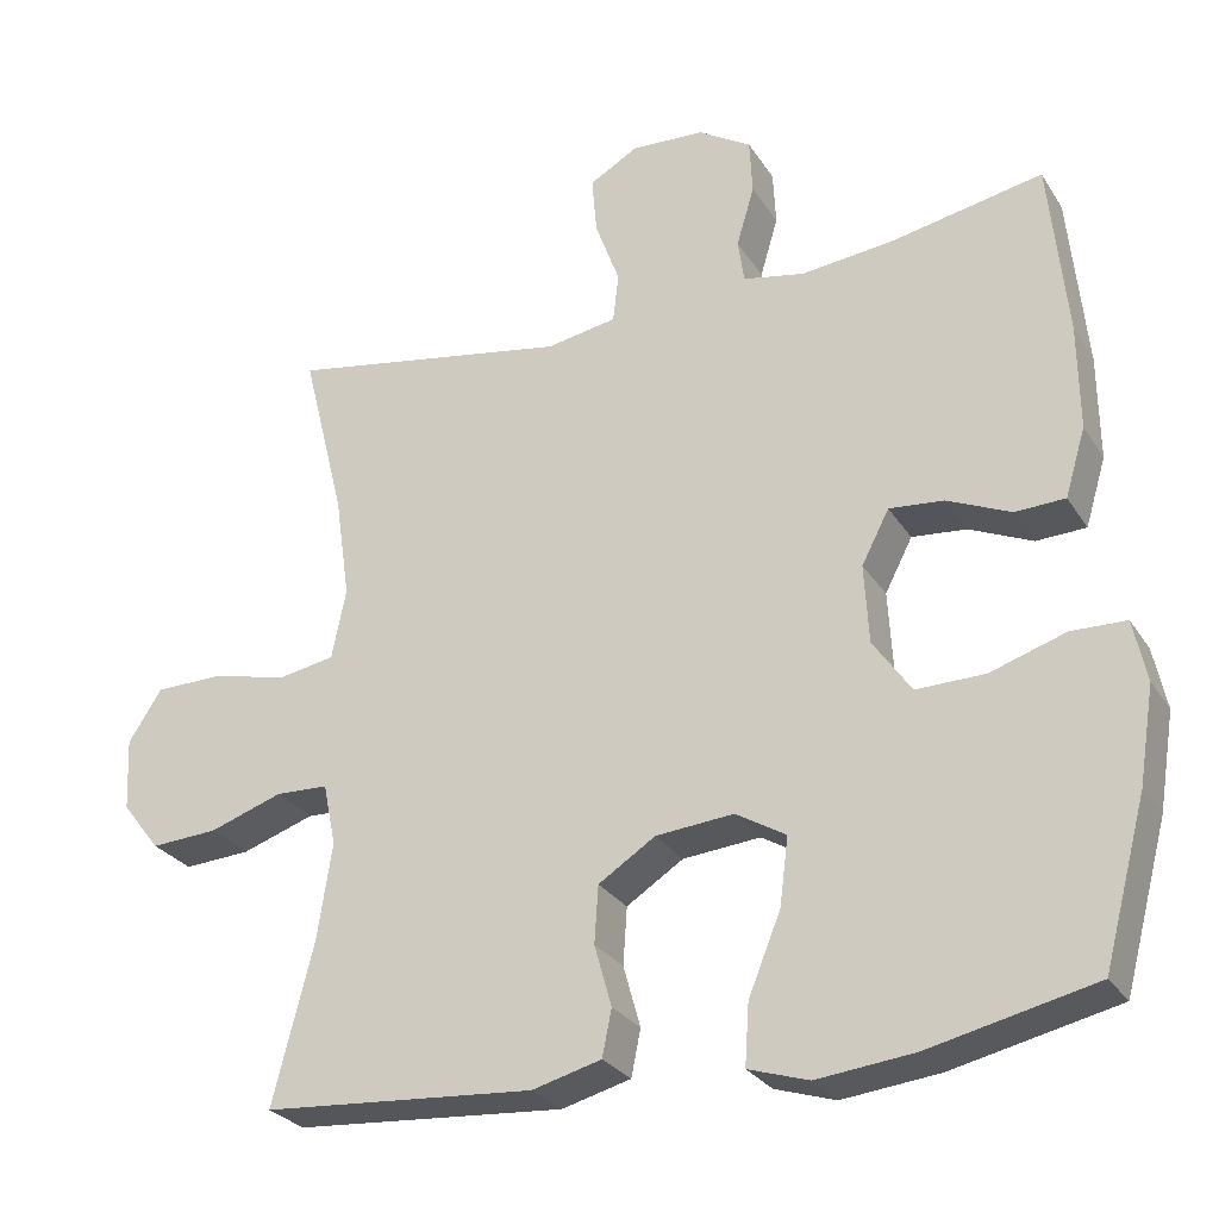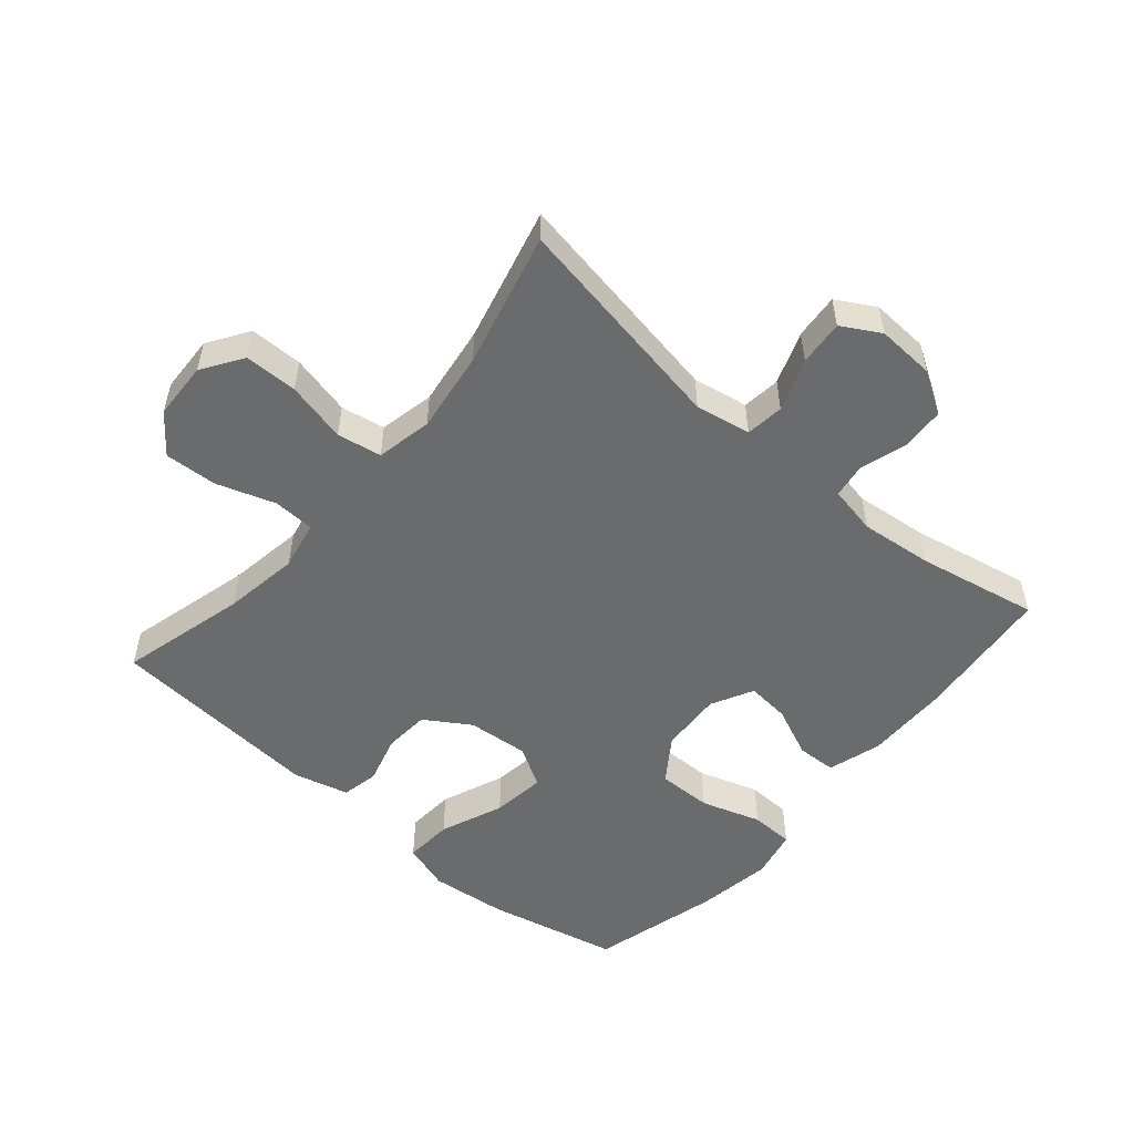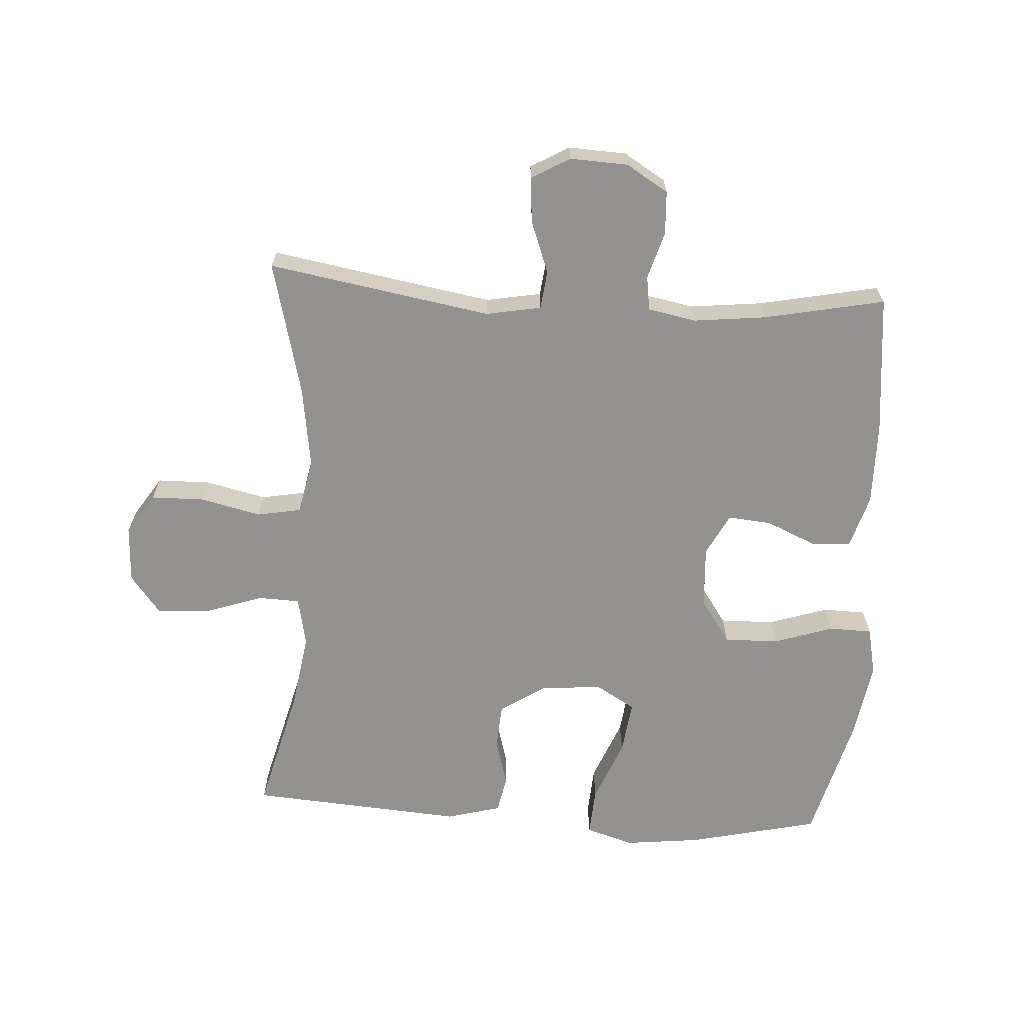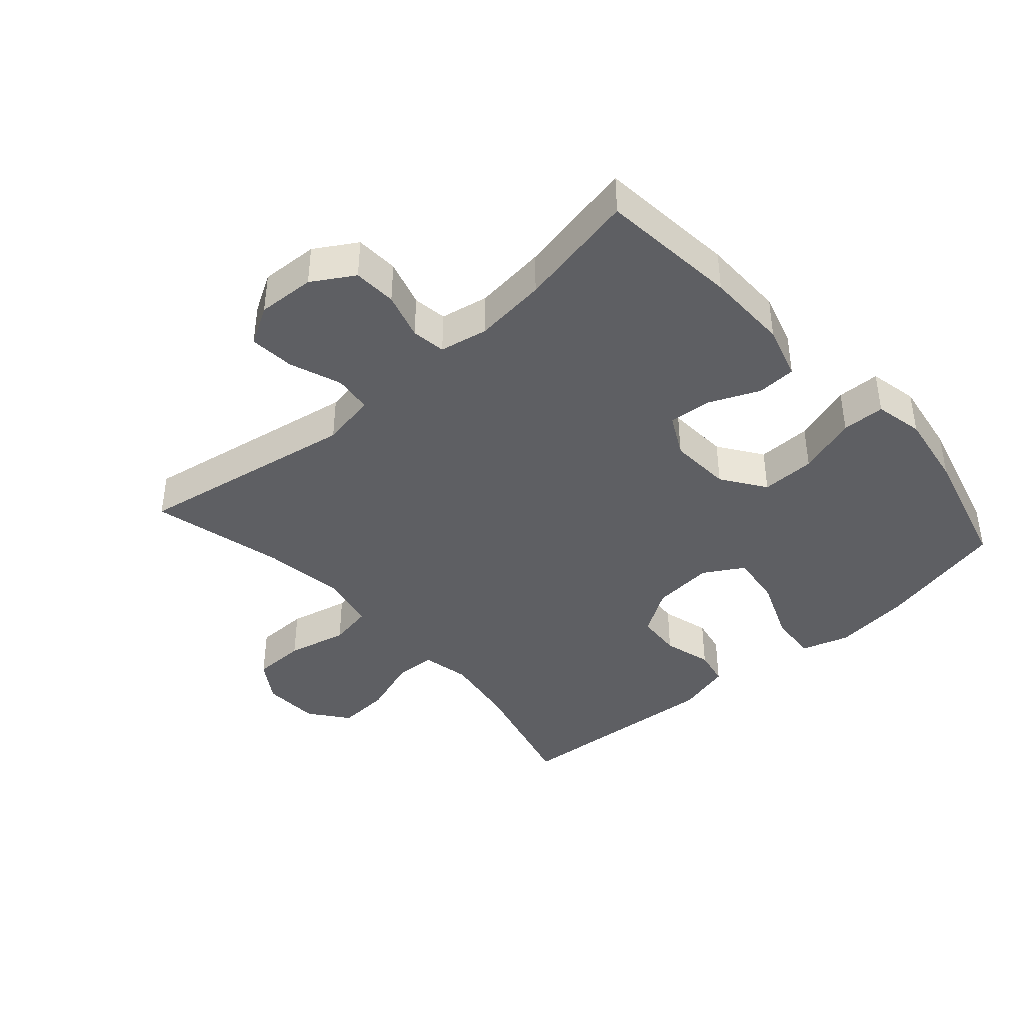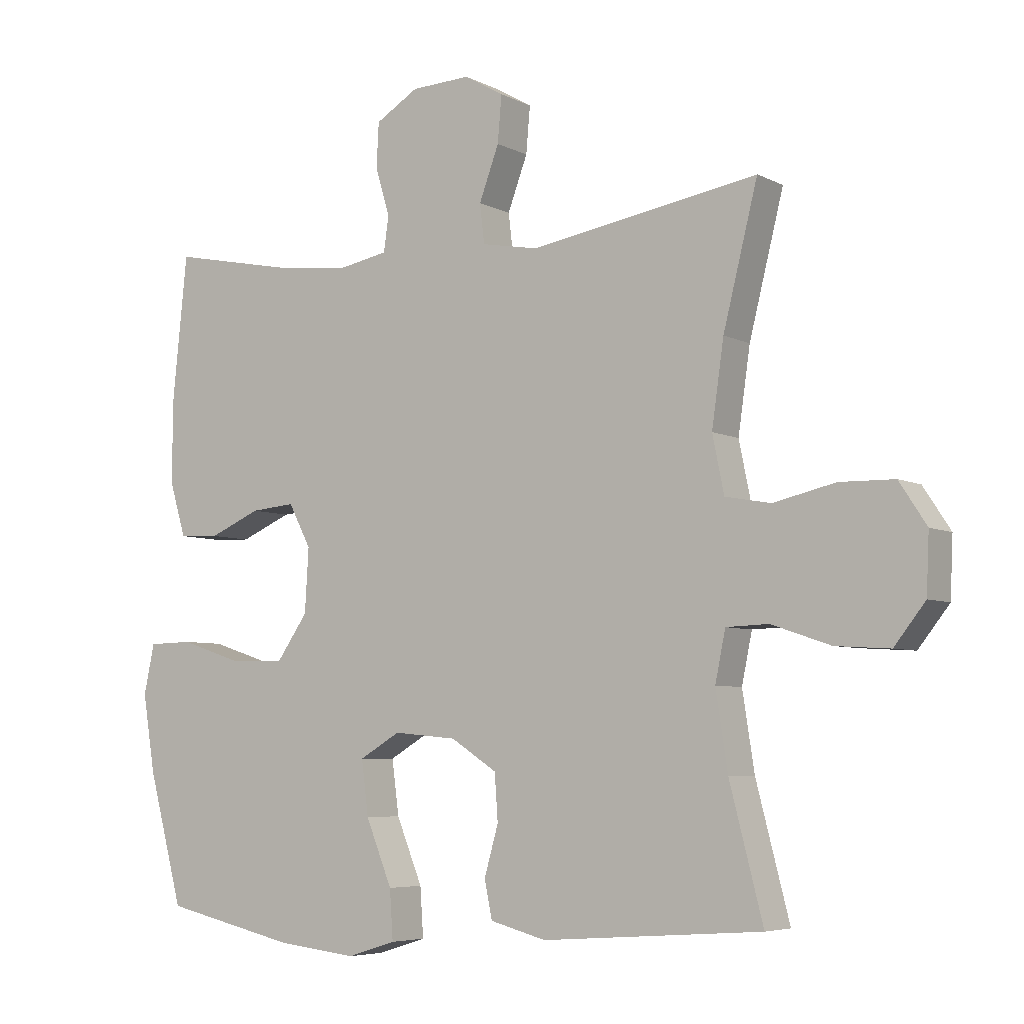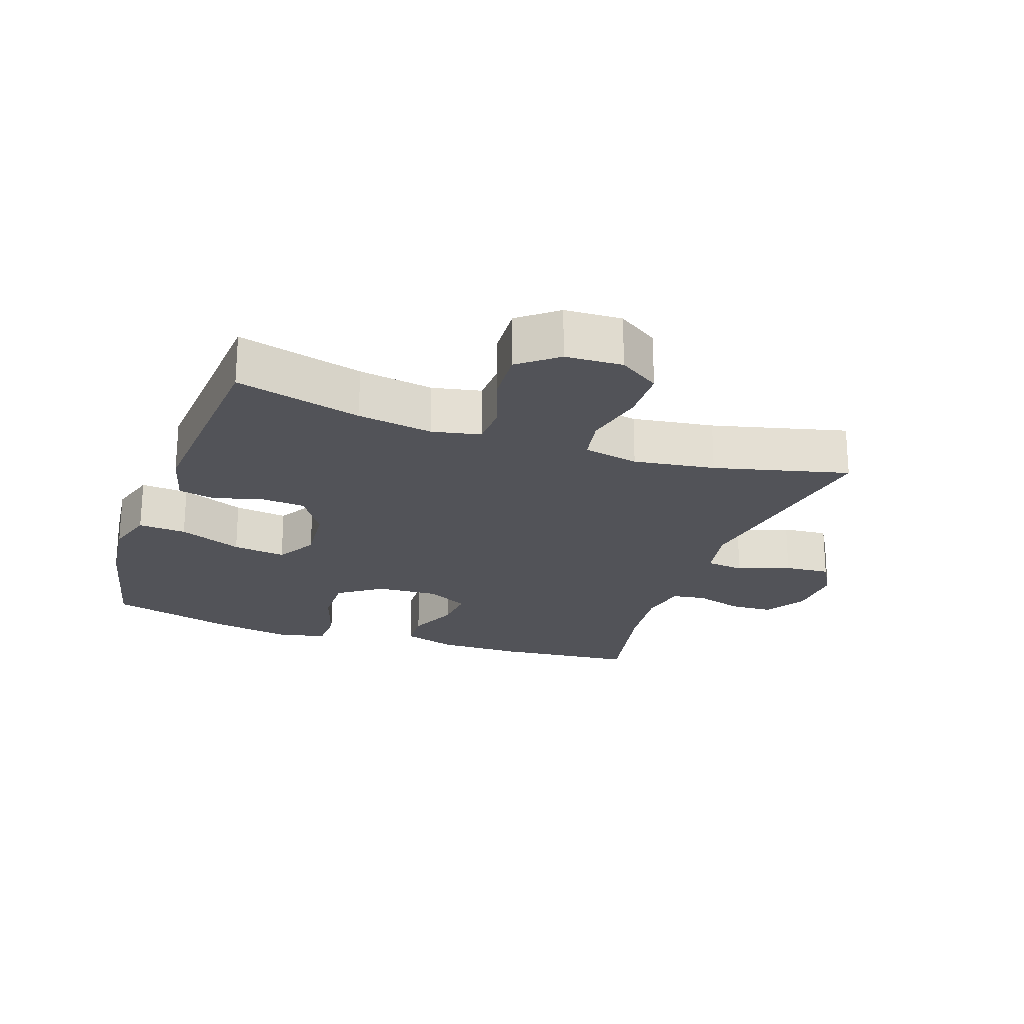
<metadata>
{"format":"obj","ext":"obj","renderer":"f3d","projection":"perspective","resolution":1024,"background":"white","views":[{"elev":-27.3,"azim":25.8,"up":"+Z"},{"elev":-53.2,"azim":-40.7,"up":"+Y"},{"elev":-66.4,"azim":-3.5,"up":"+Y"},{"elev":-41.3,"azim":41.5,"up":"+Y"},{"elev":-5.6,"azim":-146.6,"up":"+Z"},{"elev":-22.6,"azim":-109.2,"up":"+Y"}]}
</metadata>
<code>
o path1636
v 0.5685 0.0375 -0.3131
v 0.5877 0.0375 -0.1929
v 0.5712 0.0375 -0.1157
v 0.503 0.0375 -0.1141
v 0.4083 0.0375 -0.1451
v 0.3224 0.0375 -0.1467
v 0.2744 0.0375 -0.07775
v 0.2686 0.0375 0.02081
v 0.3031 0.0375 0.08725
v 0.3716 0.0375 0.08107
v 0.4508 0.0375 0.04658
v 0.5133 0.0375 0.04931
v 0.5388 0.0375 0.1345
v 0.5372 0.0375 0.2662
v 0.5148 0.0375 0.4869
v 0.3239 0.0375 0.4486
v 0.209 0.0375 0.4359
v 0.1324 0.0375 0.4506
v 0.1244 0.0375 0.5047
v 0.1466 0.0375 0.5795
v 0.1432 0.0375 0.6483
v 0.07689 0.0375 0.6885
v -0.01473 0.0375 0.6929
v -0.07561 0.0375 0.6578
v -0.0694 0.0375 0.5858
v -0.0387 0.0375 0.5033
v -0.04583 0.0375 0.4425
v -0.1335 0.0375 0.4265
v -0.4869 0.0375 0.4869
v -0.4336 0.0375 0.2736
v -0.4151 0.0375 0.1443
v -0.433 0.0375 0.05635
v -0.5033 0.0375 0.04353
v -0.5993 0.0375 0.06574
v -0.6837 0.0375 0.06437
v -0.7258 0.0375 -0.000103
v -0.7217 0.0375 -0.09083
v -0.6739 0.0375 -0.1519
v -0.5899 0.0375 -0.1466
v -0.4984 0.0375 -0.1154
v -0.4327 0.0375 -0.1178
v -0.4168 0.0375 -0.1951
v -0.4353 0.0375 -0.3146
v -0.4869 0.0375 -0.515
v -0.1469 0.0375 -0.5396
v -0.06015 0.0375 -0.5166
v -0.04822 0.0375 -0.4583
v -0.06981 0.0375 -0.3815
v -0.06491 0.0375 -0.3097
v 0.00644 0.0375 -0.2635
v 0.1039 0.0375 -0.2546
v 0.167 0.0375 -0.2919
v 0.1562 0.0375 -0.3763
v 0.1157 0.0375 -0.4764
v 0.1106 0.0375 -0.5525
v 0.1861 0.0375 -0.5761
v 0.308 0.0375 -0.5623
v 0.5148 0.0375 -0.515
v 0.5685 -0.0375 -0.3131
v 0.5877 -0.0375 -0.1929
v 0.5712 -0.0375 -0.1157
v 0.503 -0.0375 -0.1141
v 0.4083 -0.0375 -0.1451
v 0.3224 -0.0375 -0.1467
v 0.2744 -0.0375 -0.07775
v 0.2686 -0.0375 0.02081
v 0.3031 -0.0375 0.08725
v 0.3716 -0.0375 0.08107
v 0.4508 -0.0375 0.04658
v 0.5133 -0.0375 0.04931
v 0.5388 -0.0375 0.1345
v 0.5372 -0.0375 0.2662
v 0.5148 -0.0375 0.4869
v 0.3239 -0.0375 0.4486
v 0.209 -0.0375 0.4359
v 0.1324 -0.0375 0.4506
v 0.1244 -0.0375 0.5047
v 0.1466 -0.0375 0.5795
v 0.1432 -0.0375 0.6483
v 0.07689 -0.0375 0.6885
v -0.01473 -0.0375 0.6929
v -0.07561 -0.0375 0.6578
v -0.0694 -0.0375 0.5858
v -0.0387 -0.0375 0.5033
v -0.04583 -0.0375 0.4425
v -0.1335 -0.0375 0.4265
v -0.4869 -0.0375 0.4869
v -0.4336 -0.0375 0.2736
v -0.4151 -0.0375 0.1443
v -0.433 -0.0375 0.05635
v -0.5033 -0.0375 0.04353
v -0.5993 -0.0375 0.06574
v -0.6837 -0.0375 0.06437
v -0.7258 -0.0375 -0.000103
v -0.7217 -0.0375 -0.09083
v -0.6739 -0.0375 -0.1519
v -0.5899 -0.0375 -0.1466
v -0.4984 -0.0375 -0.1154
v -0.4327 -0.0375 -0.1178
v -0.4168 -0.0375 -0.1951
v -0.4353 -0.0375 -0.3146
v -0.4869 -0.0375 -0.515
v -0.1469 -0.0375 -0.5396
v -0.06015 -0.0375 -0.5166
v -0.04822 -0.0375 -0.4583
v -0.06981 -0.0375 -0.3815
v -0.06491 -0.0375 -0.3097
v 0.00644 -0.0375 -0.2635
v 0.1039 -0.0375 -0.2546
v 0.167 -0.0375 -0.2919
v 0.1562 -0.0375 -0.3763
v 0.1157 -0.0375 -0.4764
v 0.1106 -0.0375 -0.5525
v 0.1861 -0.0375 -0.5761
v 0.308 -0.0375 -0.5623
v 0.5148 -0.0375 -0.515
v 0.5685 0.0375 -0.3131
v 0.5877 0.0375 -0.1929
v 0.5712 0.0375 -0.1157
v 0.5712 0.0375 -0.1157
v 0.503 0.0375 -0.1141
v 0.5133 0.0375 0.04931
v 0.5133 0.0375 0.04931
v 0.5388 0.0375 0.1345
v 0.5372 0.0375 0.2662
v 0.5148 0.0375 -0.515
v 0.5148 0.0375 -0.515
v 0.5148 0.0375 0.4869
v 0.5148 0.0375 0.4869
v 0.4508 0.0375 0.04658
v 0.4083 0.0375 -0.1451
v 0.3716 0.0375 0.08107
v 0.3239 0.0375 0.4486
v 0.308 0.0375 -0.5623
v 0.3224 0.0375 -0.1467
v 0.3031 0.0375 0.08725
v 0.3031 0.0375 0.08725
v 0.209 0.0375 0.4359
v 0.2744 0.0375 -0.07775
v 0.1861 0.0375 -0.5761
v 0.2686 0.0375 0.02081
v 0.1324 0.0375 0.4506
v 0.1324 0.0375 0.4506
v 0.1106 0.0375 -0.5525
v 0.1106 0.0375 -0.5525
v 0.167 0.0375 -0.2919
v 0.167 0.0375 -0.2919
v 0.1562 0.0375 -0.3763
v 0.1039 0.0375 -0.2546
v 0.1157 0.0375 -0.4764
v 0.1244 0.0375 0.5047
v 0.1466 0.0375 0.5795
v 0.1432 0.0375 0.6483
v 0.07689 0.0375 0.6885
v 0.00644 0.0375 -0.2635
v -0.01473 0.0375 0.6929
v -0.06491 0.0375 -0.3097
v -0.07561 0.0375 0.6578
v -0.07561 0.0375 0.6578
v -0.0387 0.0375 0.5033
v -0.04583 0.0375 0.4425
v -0.04583 0.0375 0.4425
v -0.0694 0.0375 0.5858
v -0.1335 0.0375 0.4265
v -0.06015 0.0375 -0.5166
v -0.06015 0.0375 -0.5166
v -0.04822 0.0375 -0.4583
v -0.06981 0.0375 -0.3815
v -0.1469 0.0375 -0.5396
v -0.4869 0.0375 -0.515
v -0.4869 0.0375 -0.515
v -0.4168 0.0375 -0.1951
v -0.4353 0.0375 -0.3146
v -0.4151 0.0375 0.1443
v -0.433 0.0375 0.05635
v -0.433 0.0375 0.05635
v -0.4336 0.0375 0.2736
v -0.4327 0.0375 -0.1178
v -0.4327 0.0375 -0.1178
v -0.4984 0.0375 -0.1154
v -0.5033 0.0375 0.04353
v -0.4869 0.0375 0.4869
v -0.4869 0.0375 0.4869
v -0.5899 0.0375 -0.1466
v -0.5993 0.0375 0.06574
v -0.6739 0.0375 -0.1519
v -0.6837 0.0375 0.06437
v -0.7217 0.0375 -0.09083
v -0.7258 0.0375 -0.000103
v 0.5685 -0.0375 -0.3131
v 0.5877 -0.0375 -0.1929
v 0.5712 -0.0375 -0.1157
v 0.5712 -0.0375 -0.1157
v 0.503 -0.0375 -0.1141
v 0.5133 -0.0375 0.04931
v 0.5133 -0.0375 0.04931
v 0.5388 -0.0375 0.1345
v 0.5372 -0.0375 0.2662
v 0.5148 -0.0375 -0.515
v 0.5148 -0.0375 -0.515
v 0.5148 -0.0375 0.4869
v 0.5148 -0.0375 0.4869
v 0.4508 -0.0375 0.04658
v 0.4083 -0.0375 -0.1451
v 0.3716 -0.0375 0.08107
v 0.3239 -0.0375 0.4486
v 0.308 -0.0375 -0.5623
v 0.3224 -0.0375 -0.1467
v 0.3031 -0.0375 0.08725
v 0.3031 -0.0375 0.08725
v 0.209 -0.0375 0.4359
v 0.2744 -0.0375 -0.07775
v 0.1861 -0.0375 -0.5761
v 0.2686 -0.0375 0.02081
v 0.1324 -0.0375 0.4506
v 0.1324 -0.0375 0.4506
v 0.1106 -0.0375 -0.5525
v 0.1106 -0.0375 -0.5525
v 0.167 -0.0375 -0.2919
v 0.167 -0.0375 -0.2919
v 0.1562 -0.0375 -0.3763
v 0.1039 -0.0375 -0.2546
v 0.1157 -0.0375 -0.4764
v 0.1244 -0.0375 0.5047
v 0.1466 -0.0375 0.5795
v 0.1432 -0.0375 0.6483
v 0.07689 -0.0375 0.6885
v 0.00644 -0.0375 -0.2635
v -0.01473 -0.0375 0.6929
v -0.06491 -0.0375 -0.3097
v -0.07561 -0.0375 0.6578
v -0.07561 -0.0375 0.6578
v -0.0387 -0.0375 0.5033
v -0.04583 -0.0375 0.4425
v -0.04583 -0.0375 0.4425
v -0.0694 -0.0375 0.5858
v -0.1335 -0.0375 0.4265
v -0.06015 -0.0375 -0.5166
v -0.06015 -0.0375 -0.5166
v -0.04822 -0.0375 -0.4583
v -0.06981 -0.0375 -0.3815
v -0.1469 -0.0375 -0.5396
v -0.4869 -0.0375 -0.515
v -0.4869 -0.0375 -0.515
v -0.4168 -0.0375 -0.1951
v -0.4353 -0.0375 -0.3146
v -0.4151 -0.0375 0.1443
v -0.433 -0.0375 0.05635
v -0.433 -0.0375 0.05635
v -0.4336 -0.0375 0.2736
v -0.4327 -0.0375 -0.1178
v -0.4327 -0.0375 -0.1178
v -0.4984 -0.0375 -0.1154
v -0.5033 -0.0375 0.04353
v -0.4869 -0.0375 0.4869
v -0.4869 -0.0375 0.4869
v -0.5899 -0.0375 -0.1466
v -0.5993 -0.0375 0.06574
v -0.6739 -0.0375 -0.1519
v -0.6837 -0.0375 0.06437
v -0.7217 -0.0375 -0.09083
v -0.7258 -0.0375 -0.000103
f 219 212 222
f 251 254 253
f 222 212 214
f 221 190 219
f 236 225 227
f 253 254 258
f 222 214 228
f 245 230 251
f 194 191 192
f 199 190 207
f 209 198 206
f 190 208 219
f 242 241 246
f 241 242 240
f 227 225 226
f 247 237 250
f 203 197 205
f 242 246 243
f 204 191 194
f 228 214 247
f 214 237 247
f 213 207 221
f 195 197 203
f 253 258 257
f 212 219 208
f 205 198 209
f 206 198 201
f 215 209 211
f 228 251 230
f 246 230 245
f 241 230 246
f 234 209 215
f 240 242 238
f 262 258 260
f 257 261 259
f 214 209 234
f 217 213 223
f 234 215 233
f 236 229 231
f 223 213 221
f 228 247 248
f 233 225 236
f 227 229 236
f 251 248 254
f 198 205 197
f 207 190 221
f 261 258 262
f 250 237 255
f 228 248 251
f 237 214 234
f 215 224 233
f 257 258 261
f 191 204 190
f 209 206 211
f 224 225 233
f 208 190 204
f 1 2 60 59
f 2 120 193 60
f 3 4 62 61
f 123 13 71 196
f 13 14 72 71
f 127 1 59 200
f 14 129 202 72
f 11 12 70 69
f 4 5 63 62
f 10 11 69 68
f 15 16 74 73
f 57 58 116 115
f 5 6 64 63
f 137 10 68 210
f 16 17 75 74
f 6 7 65 64
f 56 57 115 114
f 8 9 67 66
f 7 8 66 65
f 17 143 216 75
f 145 56 114 218
f 147 53 111 220
f 51 52 110 109
f 54 55 113 112
f 53 54 112 111
f 19 20 78 77
f 20 21 79 78
f 21 22 80 79
f 18 19 77 76
f 50 51 109 108
f 22 23 81 80
f 49 50 108 107
f 23 159 232 81
f 26 162 235 84
f 25 26 84 83
f 24 25 83 82
f 27 28 86 85
f 166 47 105 239
f 47 48 106 105
f 45 46 104 103
f 48 49 107 106
f 171 45 103 244
f 42 43 101 100
f 31 176 249 89
f 30 31 89 88
f 179 42 100 252
f 40 41 99 98
f 32 33 91 90
f 183 30 88 256
f 28 29 87 86
f 43 44 102 101
f 39 40 98 97
f 33 34 92 91
f 38 39 97 96
f 34 35 93 92
f 37 38 96 95
f 36 37 95 94
f 35 36 94 93
f 146 149 139
f 178 180 181
f 149 141 139
f 148 146 117
f 163 154 152
f 180 185 181
f 149 155 141
f 172 178 157
f 121 119 118
f 126 134 117
f 136 133 125
f 117 146 135
f 169 173 168
f 168 167 169
f 154 153 152
f 174 177 164
f 130 132 124
f 169 170 173
f 131 121 118
f 155 174 141
f 141 174 164
f 140 148 134
f 122 130 124
f 180 184 185
f 139 135 146
f 132 136 125
f 133 128 125
f 142 138 136
f 155 157 178
f 173 172 157
f 168 173 157
f 161 142 136
f 167 165 169
f 189 187 185
f 184 186 188
f 141 161 136
f 144 150 140
f 161 160 142
f 163 158 156
f 150 148 140
f 155 175 174
f 160 163 152
f 154 163 156
f 178 181 175
f 125 124 132
f 134 148 117
f 188 189 185
f 177 182 164
f 155 178 175
f 164 161 141
f 142 160 151
f 184 188 185
f 118 117 131
f 136 138 133
f 151 160 152
f 135 131 117

</code>
